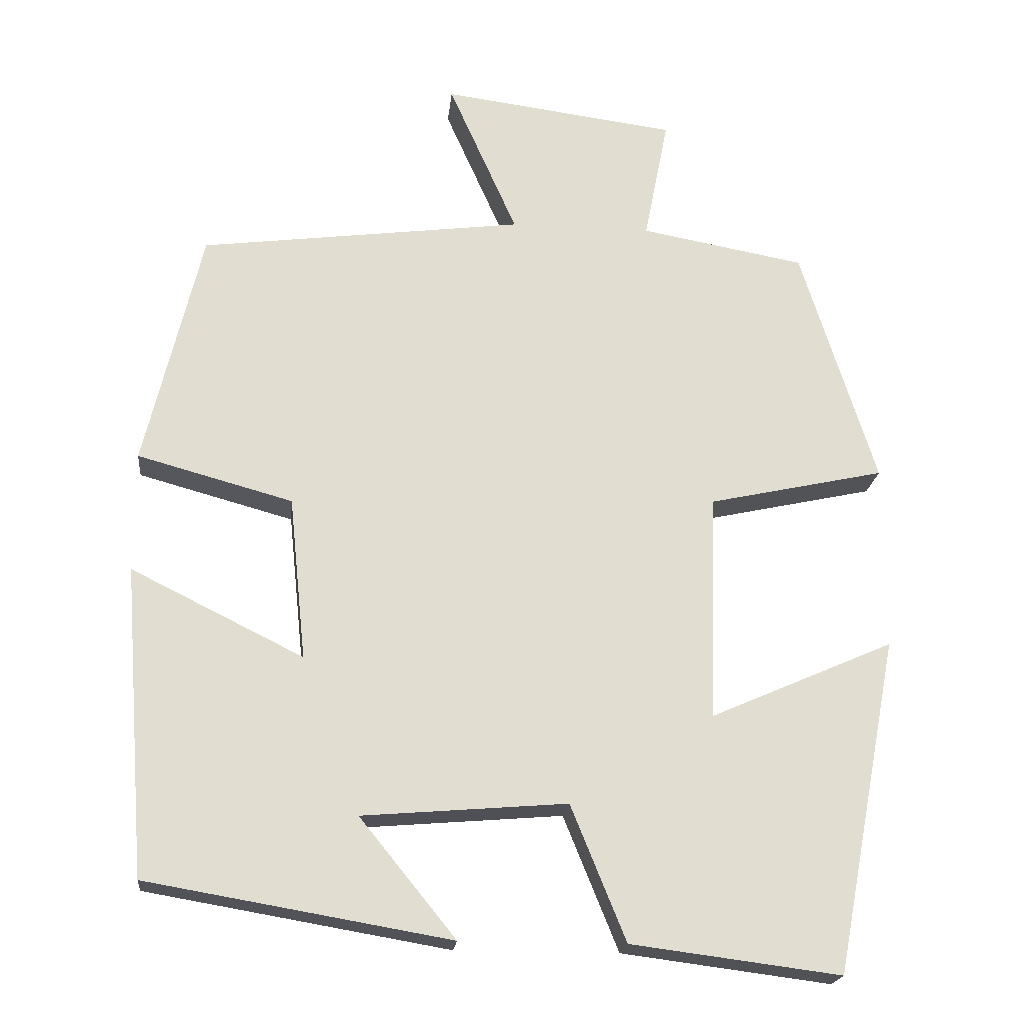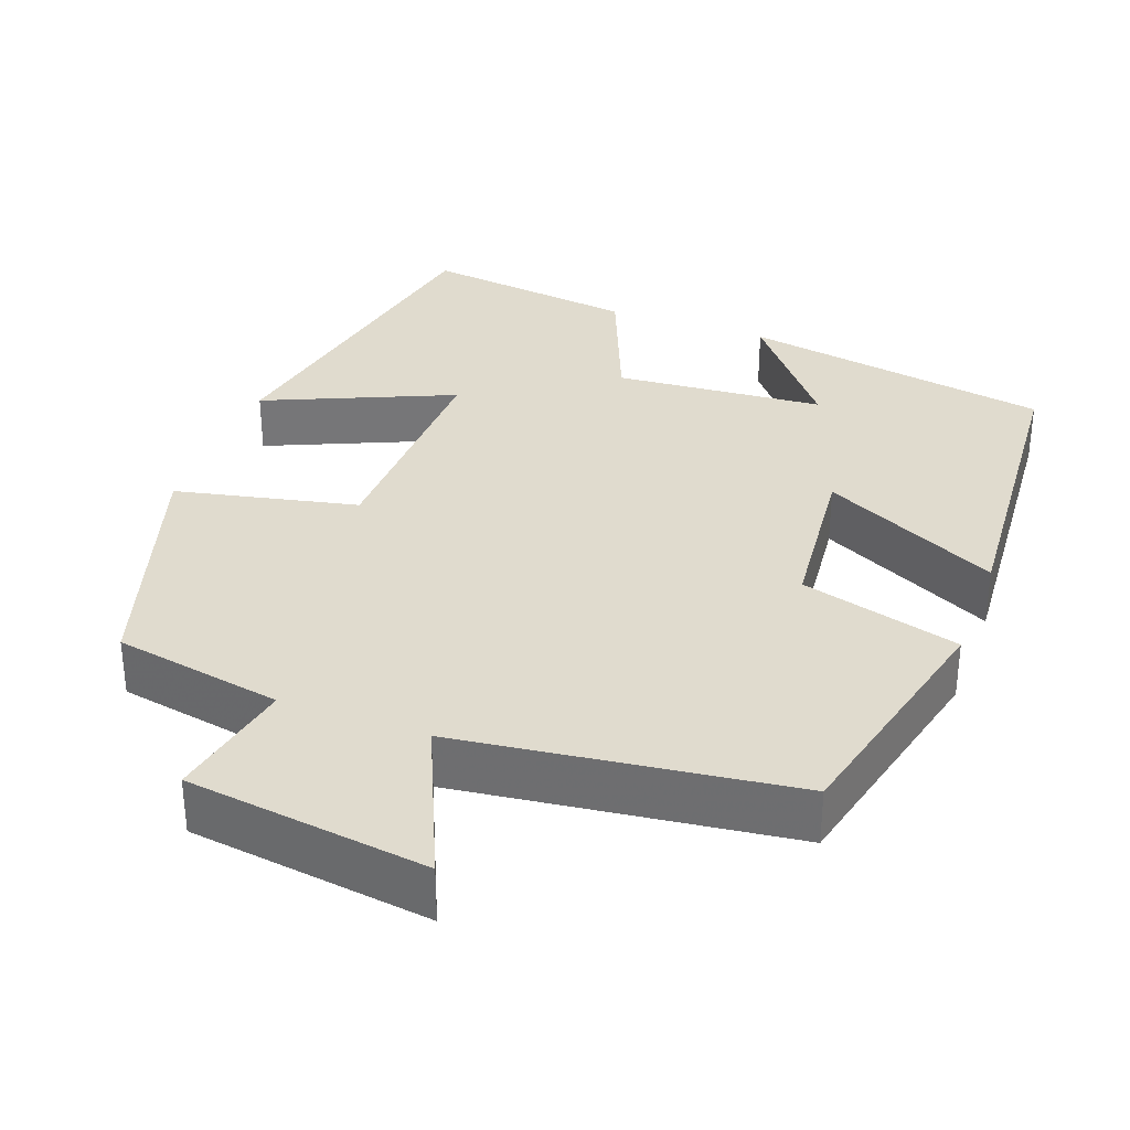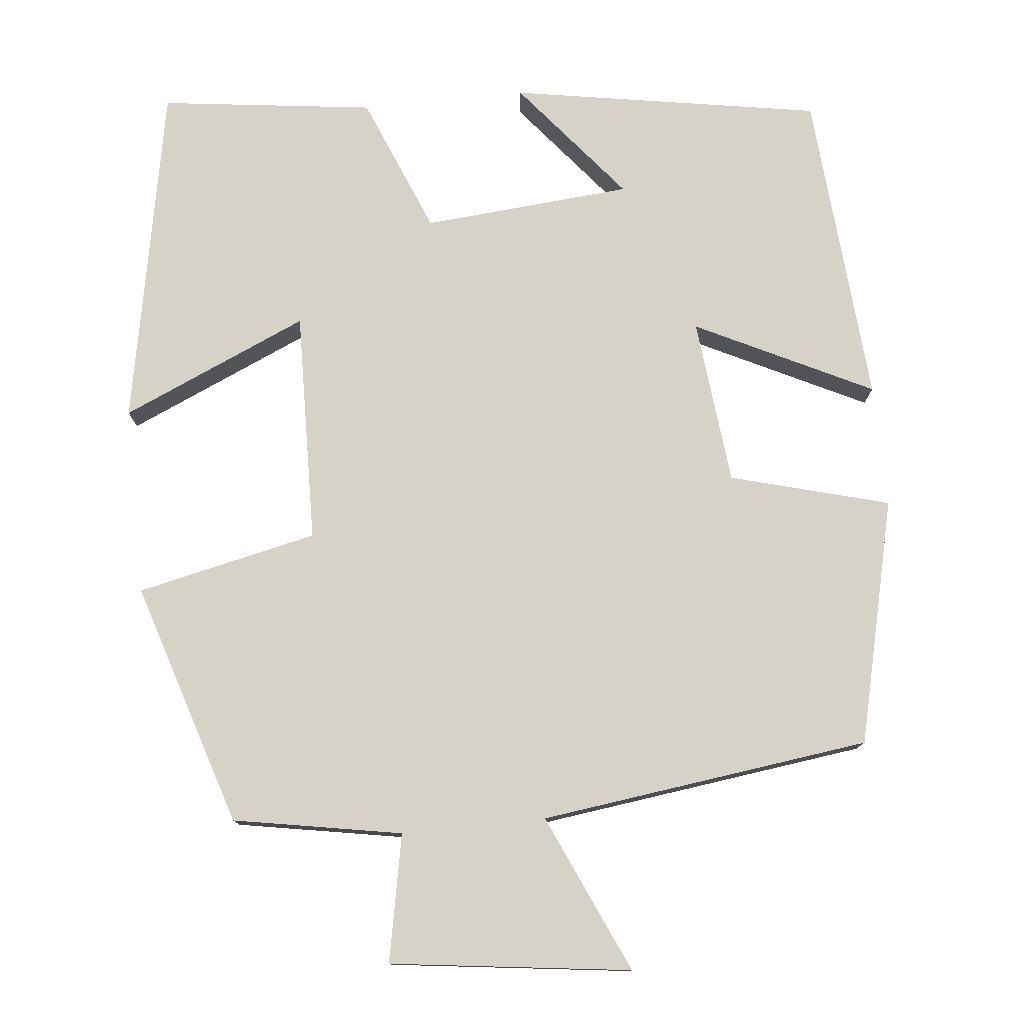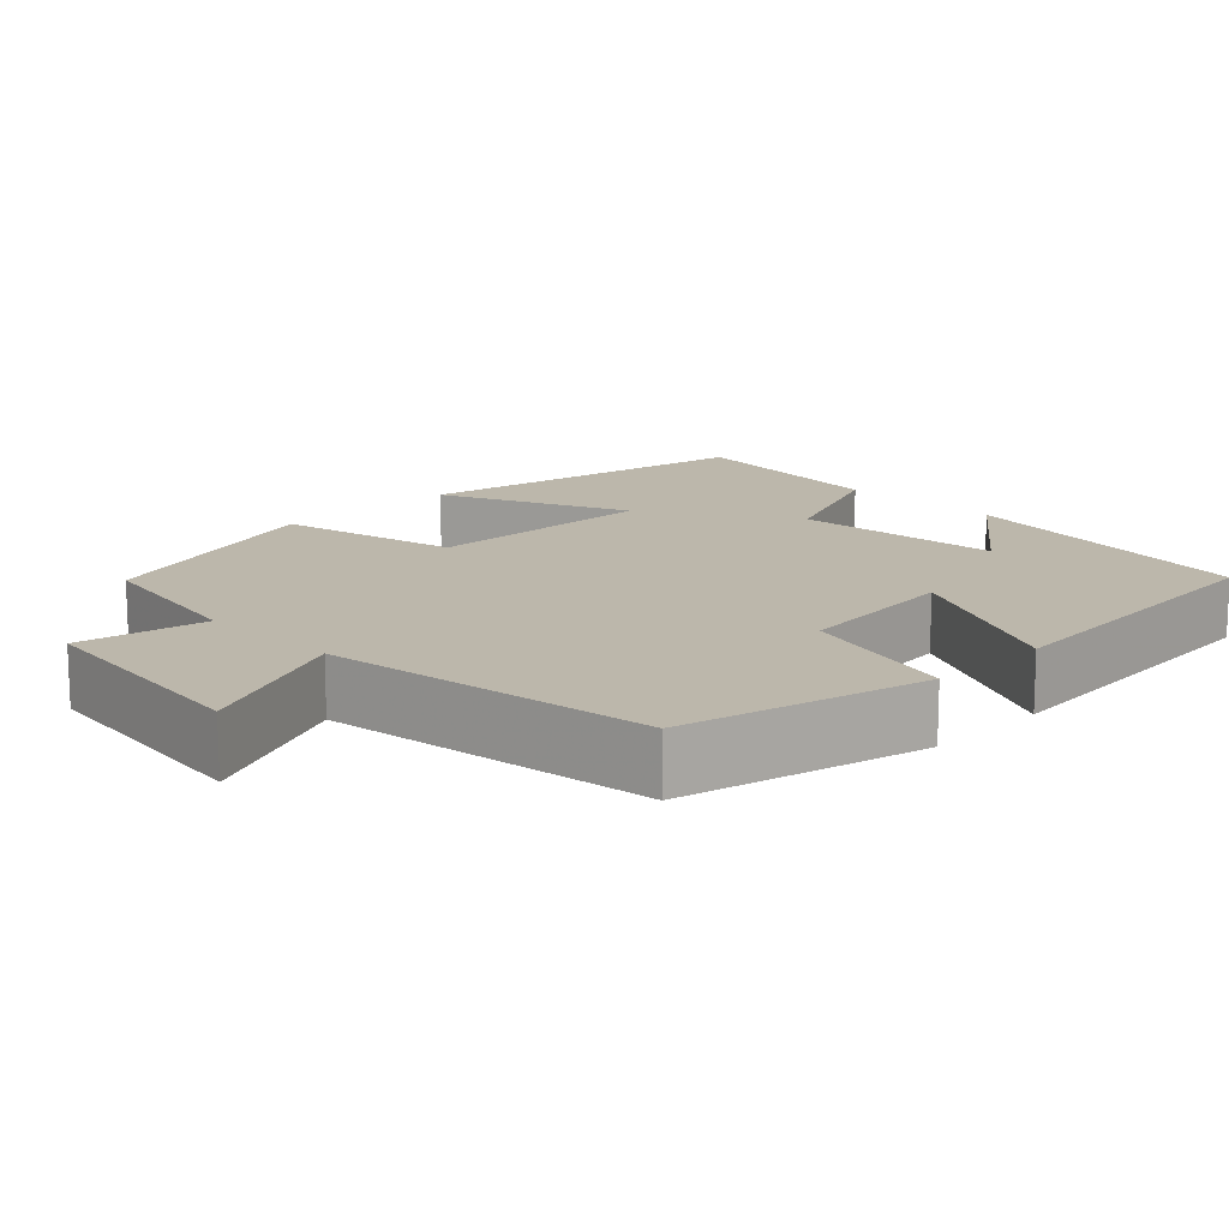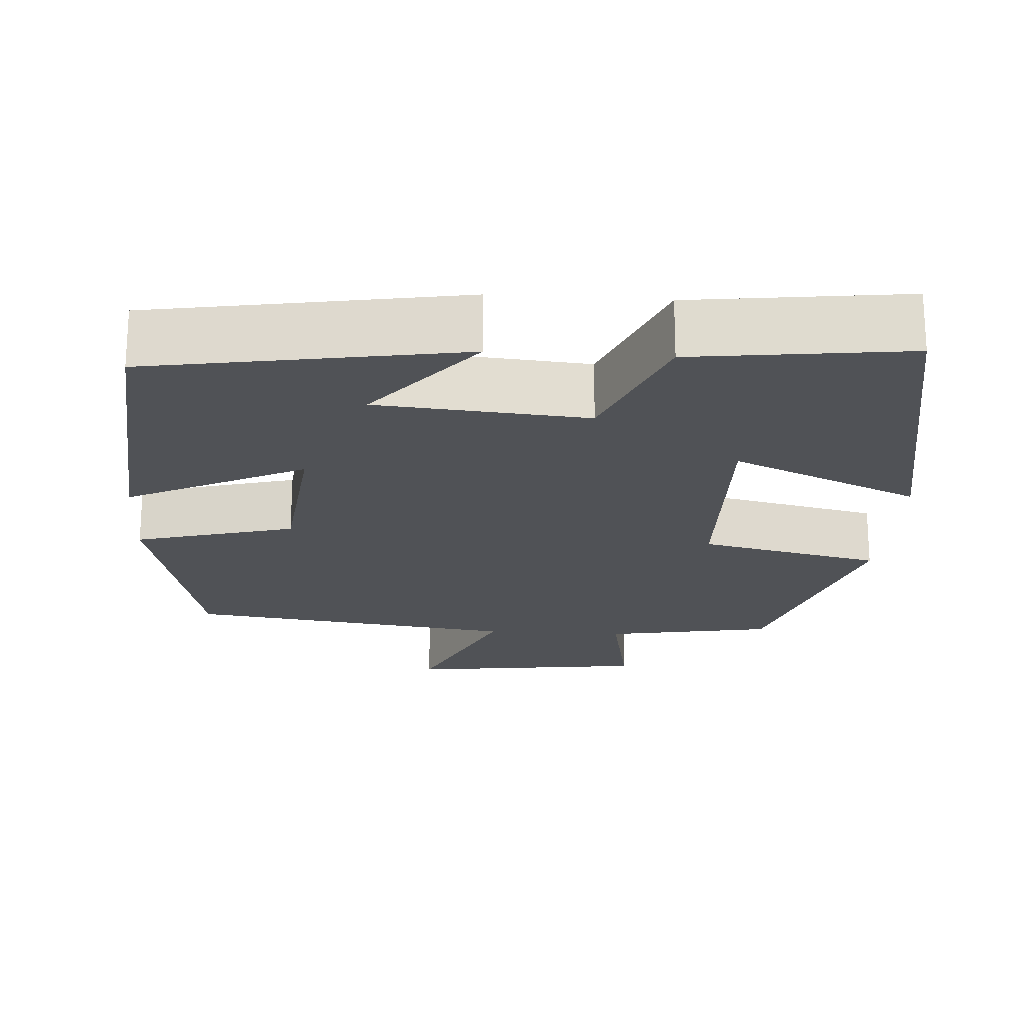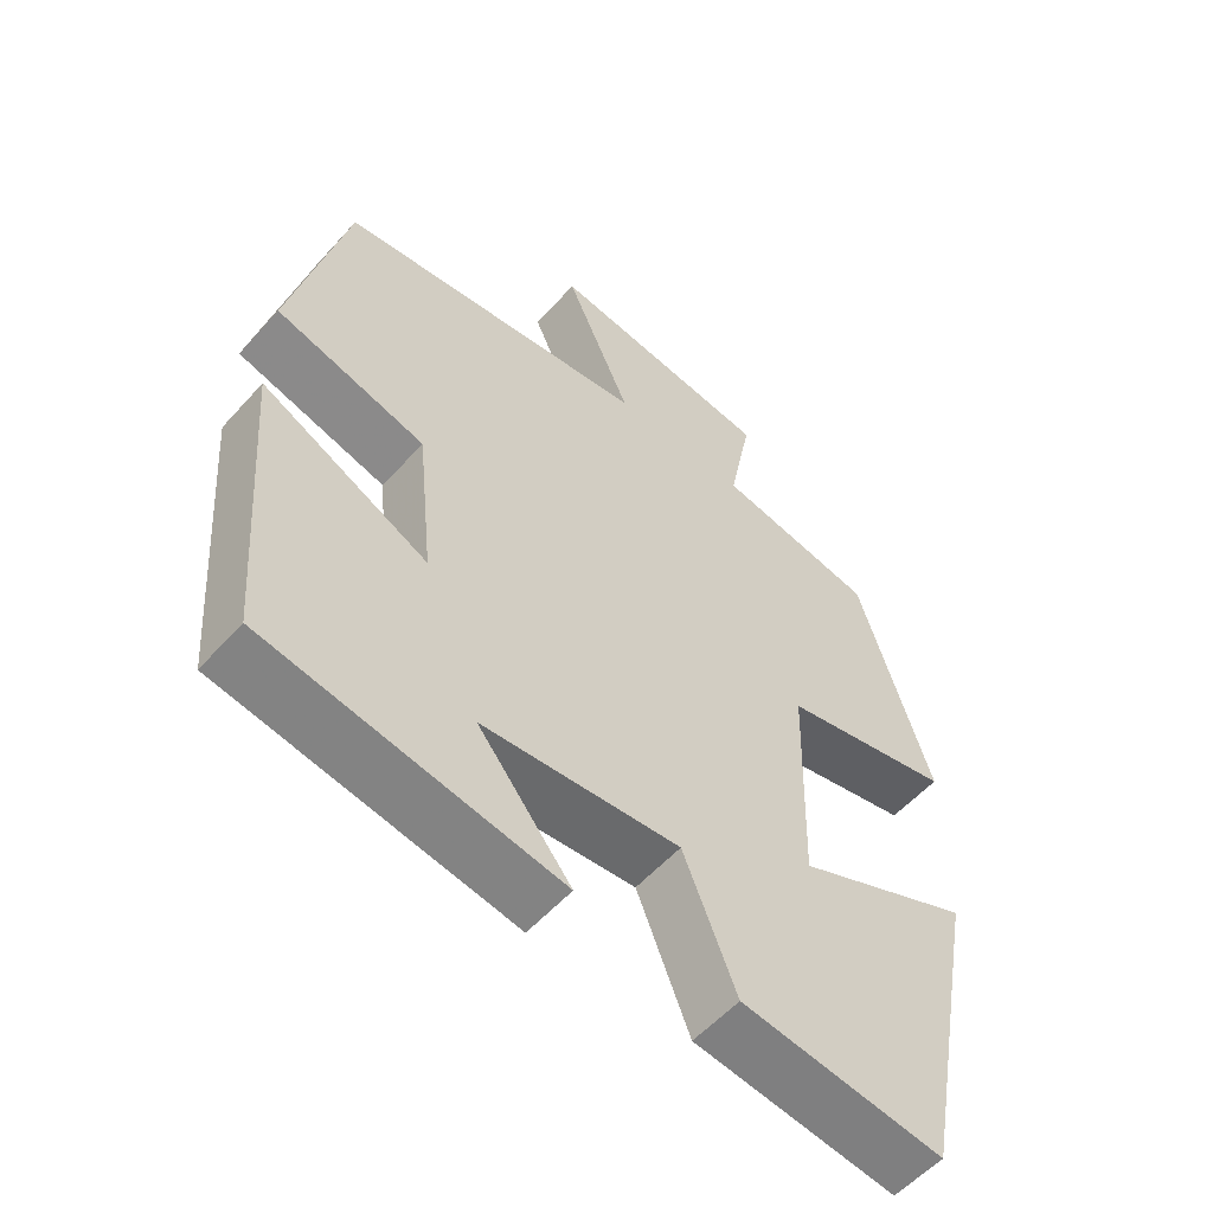
<metadata>
{"format":"obj","ext":"obj","renderer":"f3d","projection":"perspective","resolution":1024,"background":"white","views":[{"elev":-20.4,"azim":174.1,"up":"+Z"},{"elev":33.4,"azim":20.4,"up":"+Y"},{"elev":77.7,"azim":-5.9,"up":"+Y"},{"elev":14.5,"azim":45.1,"up":"+Y"},{"elev":-20.9,"azim":176.1,"up":"+Y"},{"elev":-55.7,"azim":139.0,"up":"+Z"}]}
</metadata>
<code>
v -0.416 0.07 -0.535
v -0.5 0.07 -0.097
v -0.26 0.07 -0.202
v -0.268 0.07 0.096
v -0.5 0.07 0.147
v -0.402 0.07 0.461
v -0.186 0.07 0.5
v -0.218 0.07 0.663
v 0.09 0.07 0.703
v 0 0.07 0.5
v 0.425 0.07 0.445
v 0.5 0.07 0.131
v 0.296 0.07 0.075
v 0.274 0.07 -0.139
v 0.5 0.07 -0.027
v 0.469 0.07 -0.432
v 0.072 0.07 -0.5
v 0.198 0.07 -0.345
v -0.07 0.07 -0.323
v -0.142 0.07 -0.5
v -0.416 0 -0.535
v -0.5 0 -0.097
v -0.26 0 -0.202
v -0.268 0 0.096
v -0.5 0 0.147
v -0.402 0 0.461
v -0.186 0 0.5
v -0.218 0 0.663
v 0.09 0 0.703
v 0 0 0.5
v 0.425 0 0.445
v 0.5 0 0.131
v 0.296 0 0.075
v 0.274 0 -0.139
v 0.5 0 -0.027
v 0.469 0 -0.432
v 0.072 0 -0.5
v 0.198 0 -0.345
v -0.07 0 -0.323
v -0.142 0 -0.5
f 1 2 3
f 20 1 3
f 19 20 3
f 18 19 3 4
f 15 16 17 18
f 14 15 18
f 13 14 18 4
f 5 6 7
f 4 5 7
f 13 4 7
f 12 13 7
f 11 12 7
f 10 11 7
f 7 8 9 10
f 23 22 21
f 23 21 40
f 23 40 39
f 24 23 39 38
f 38 37 36 35
f 38 35 34
f 24 38 34 33
f 27 26 25
f 27 25 24
f 27 24 33
f 27 33 32
f 27 32 31
f 27 31 30
f 30 29 28 27
f 1 21 22 2
f 2 22 23 3
f 3 23 24 4
f 4 24 25 5
f 5 25 26 6
f 6 26 27 7
f 7 27 28 8
f 8 28 29 9
f 9 29 30 10
f 10 30 31 11
f 11 31 32 12
f 12 32 33 13
f 13 33 34 14
f 14 34 35 15
f 15 35 36 16
f 16 36 37 17
f 17 37 38 18
f 18 38 39 19
f 19 39 40 20
f 20 40 21 1

</code>
